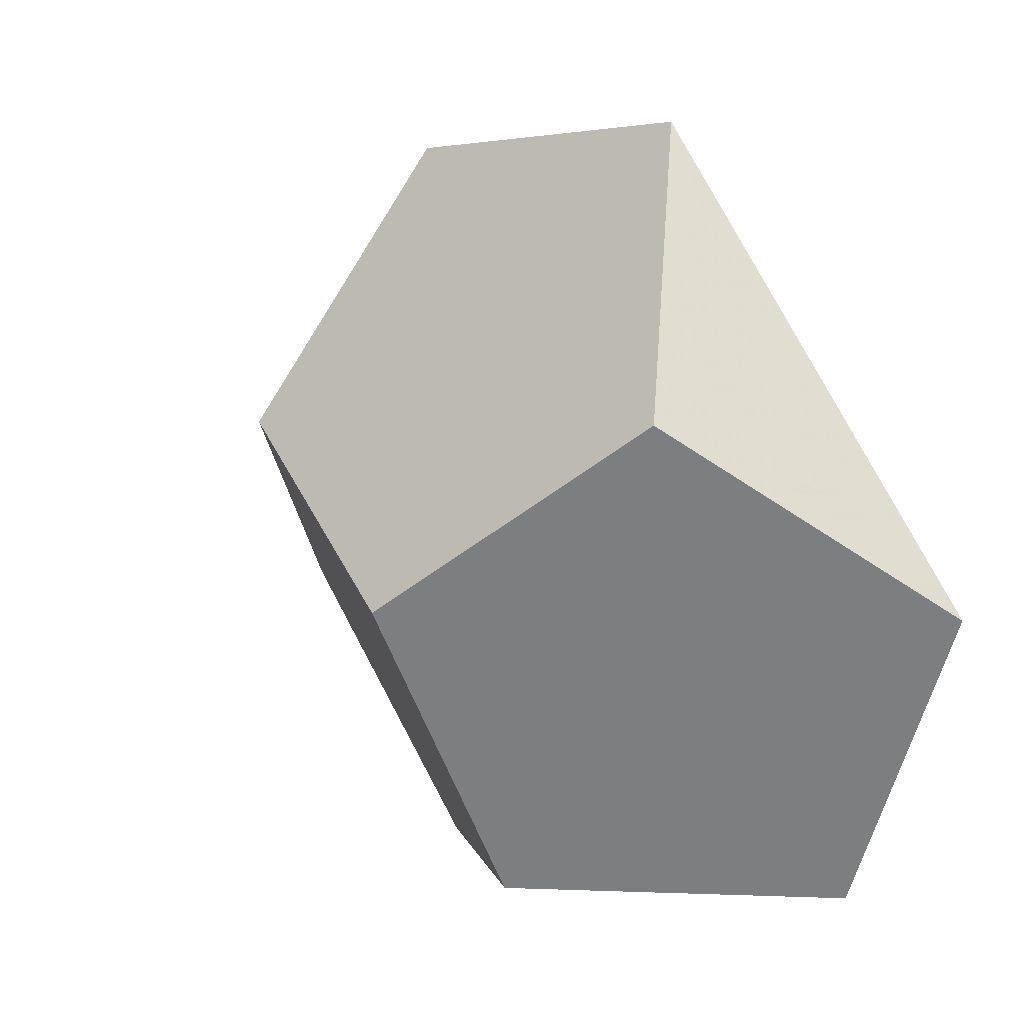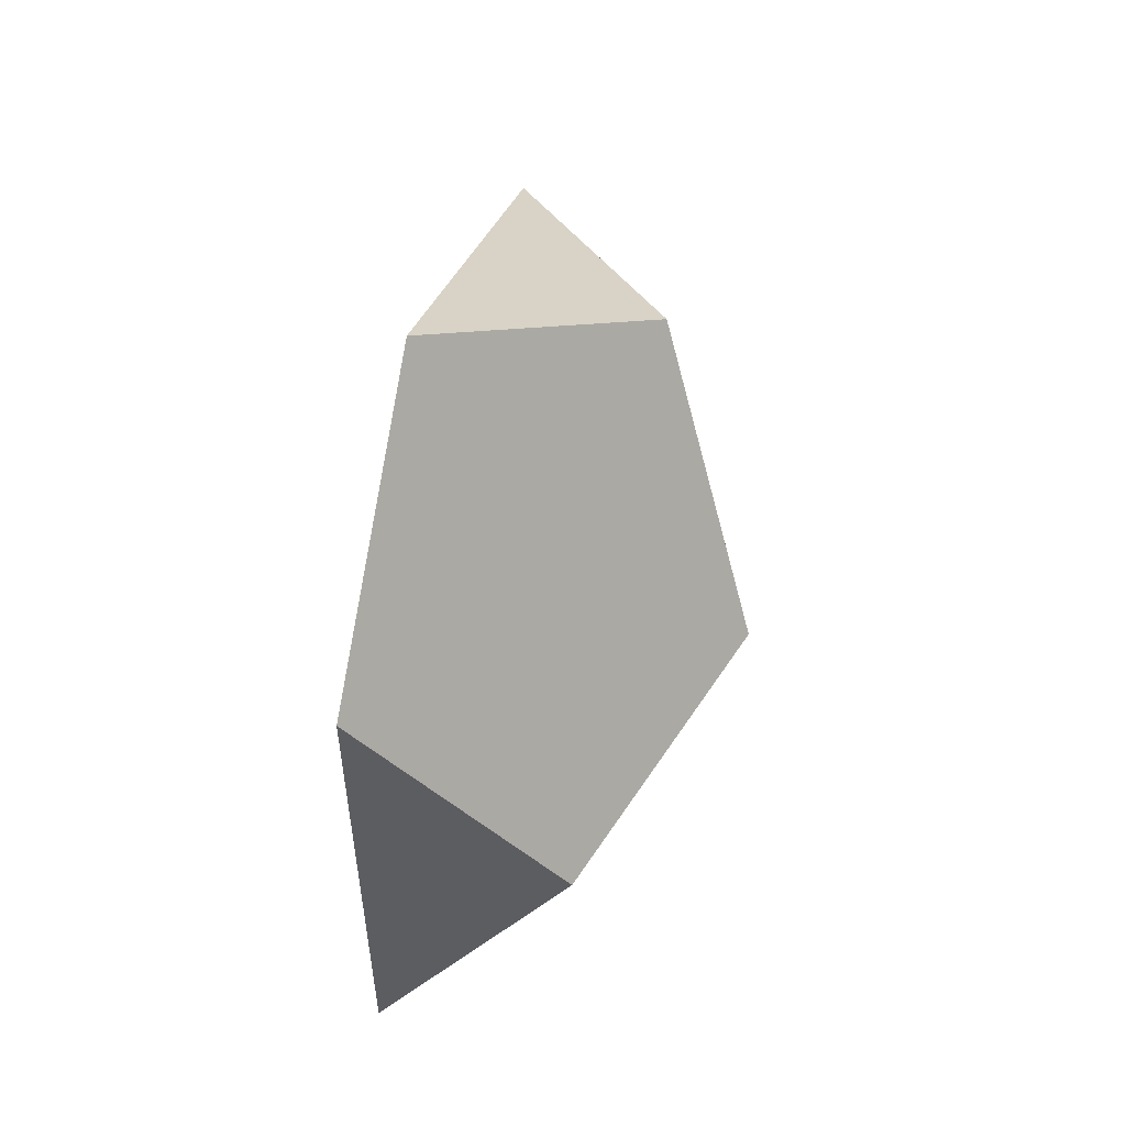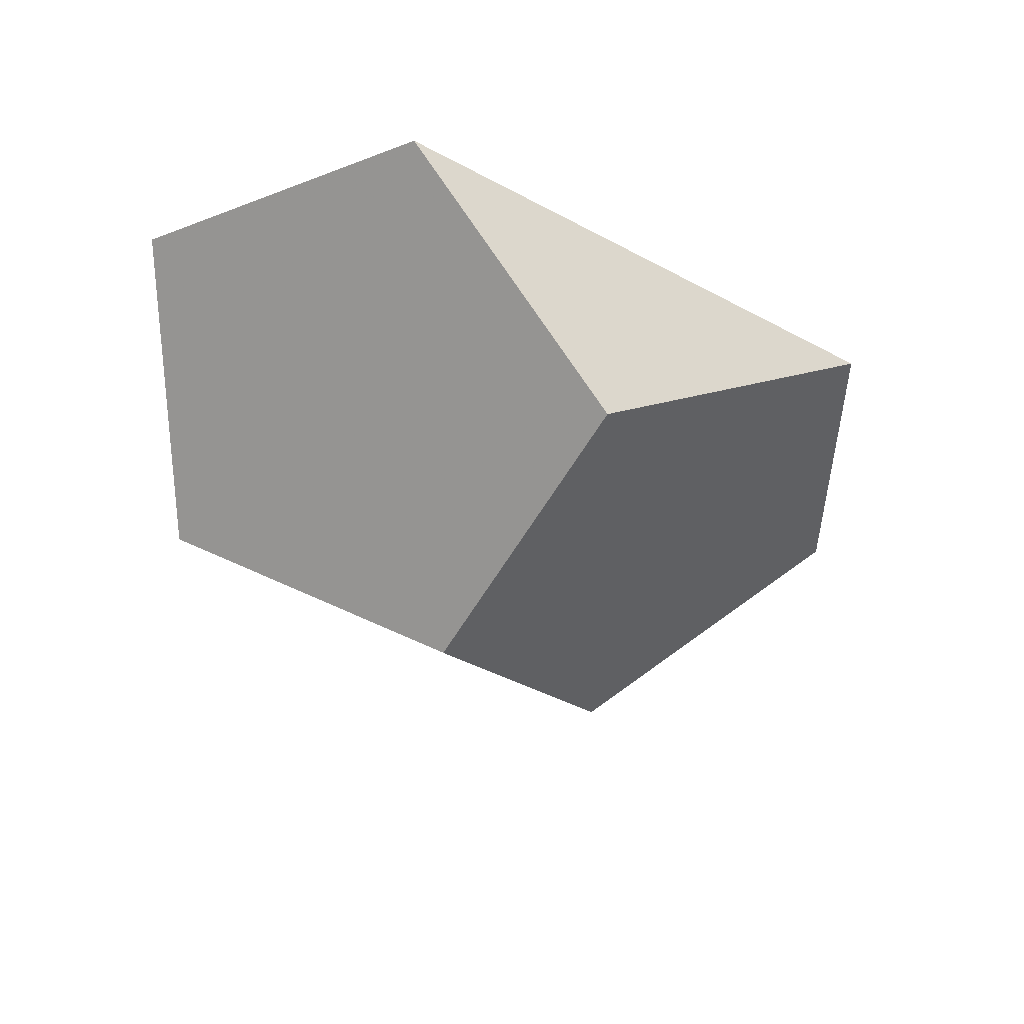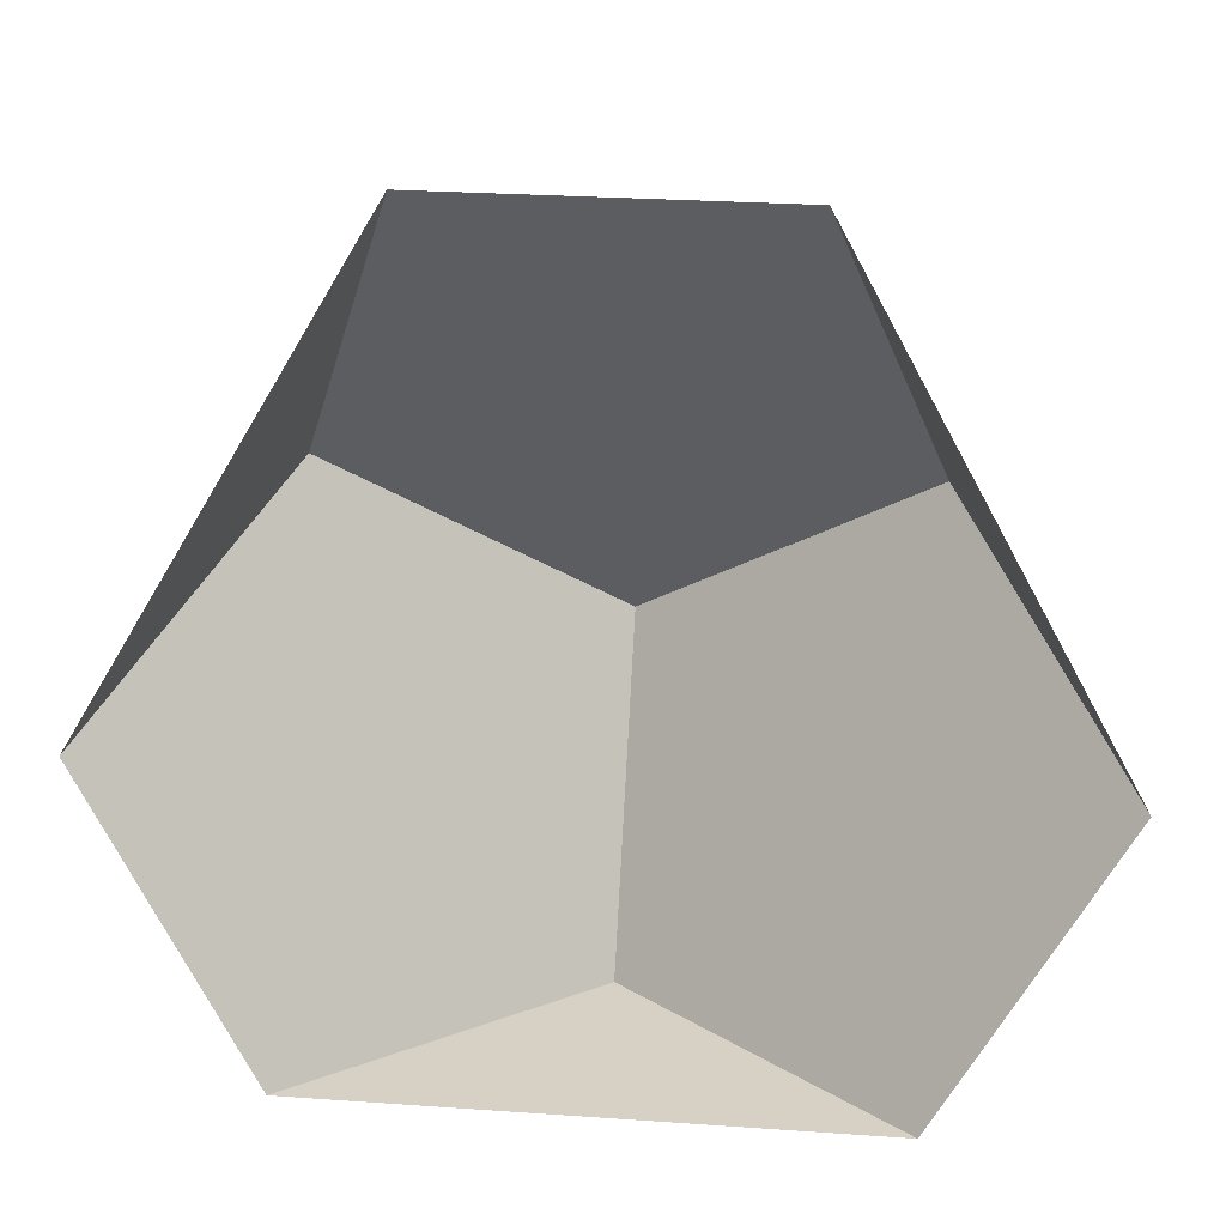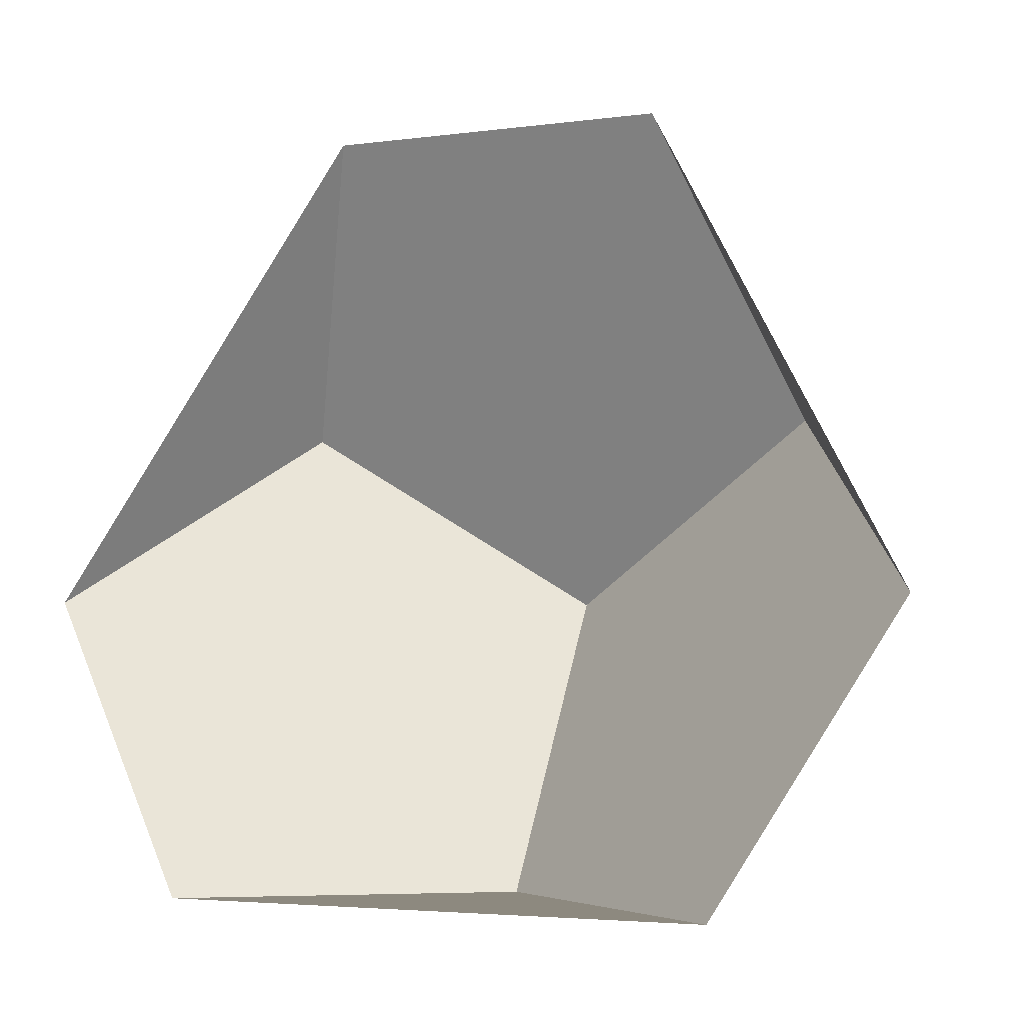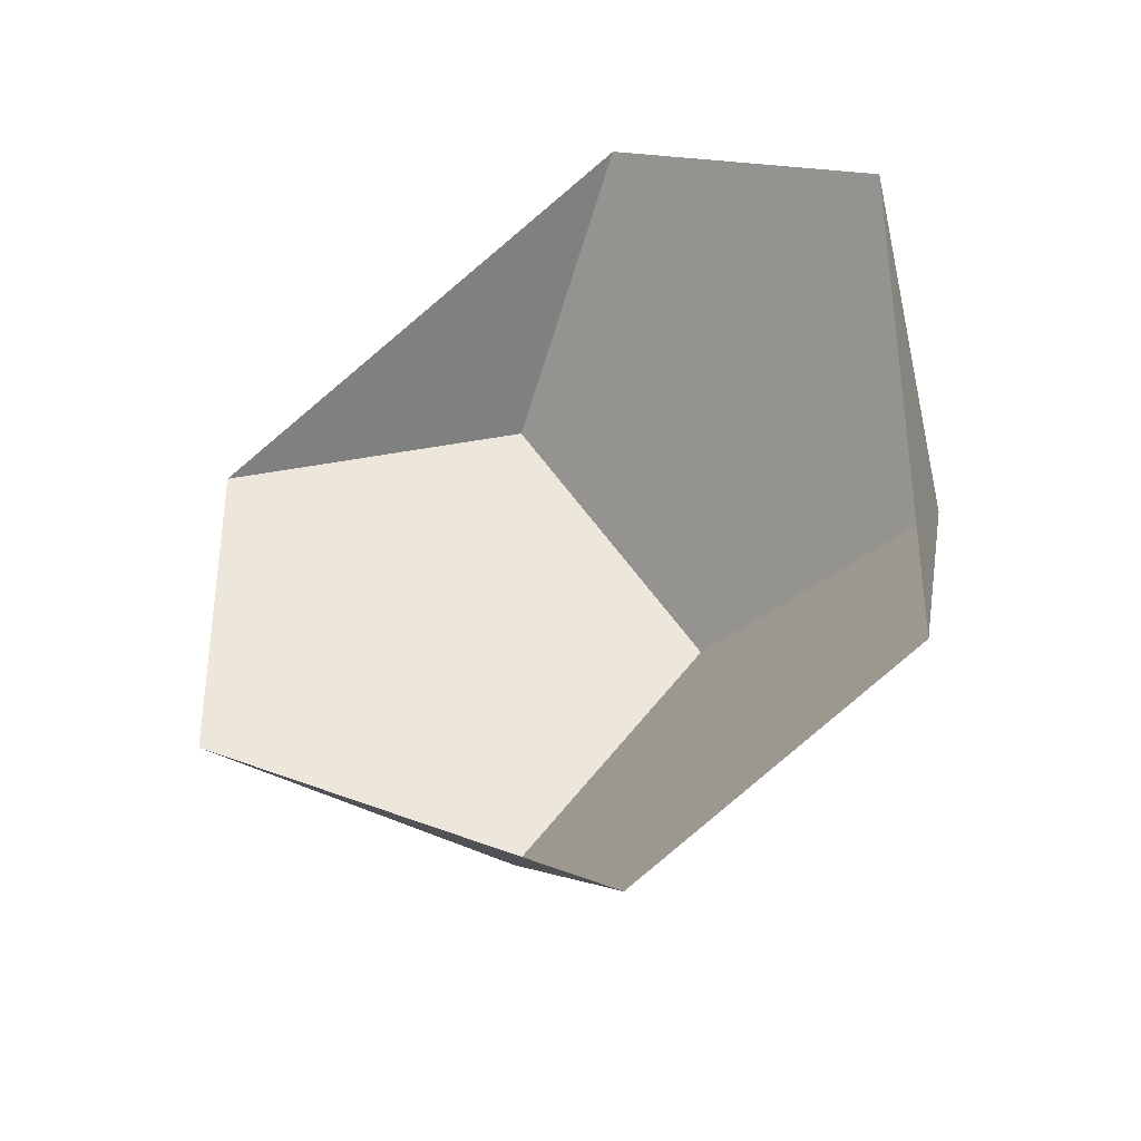
<metadata>
{"format":"obj","ext":"obj","renderer":"f3d","projection":"perspective","resolution":1024,"background":"white","views":[{"elev":2.7,"azim":-45.5,"up":"+Z"},{"elev":53.2,"azim":-179.7,"up":"+Y"},{"elev":51.4,"azim":-94.4,"up":"+Y"},{"elev":27.0,"azim":96.2,"up":"+Z"},{"elev":-3.6,"azim":115.0,"up":"+Z"},{"elev":-34.9,"azim":107.1,"up":"+Y"}]}
</metadata>
<code>
v 1.214 0 1.589
v 0.3752 1.155 1.589
v -0.9822 0.7136 1.589
v -0.9822 -0.7136 1.589
v 0.3752 -1.155 1.589
v 1.964 0 0.3752
v 0.6071 1.868 0.3752
v -1.589 1.155 0.3752
v -1.589 -1.155 0.3752
v 0.6071 -1.868 0.3752
v 1.589 1.155 -0.3752
v -0.6071 1.868 -0.3752
v -1.964 0 -0.3752
v -0.6071 -1.868 -0.3752
v 1.589 -1.155 -0.3752
v 0.9822 0.7136 -1.589
v -0.3752 1.155 -1.589
v -1.214 0 -1.589
v -0.3752 -1.155 -1.589
v 0.9822 -0.7136 -1.589
f 12 8 3
f 3 8 13 9 4
f 4 9 14
f 18 13 8 12 17
f 19 14 9 13 18
f 19 18 17

</code>
